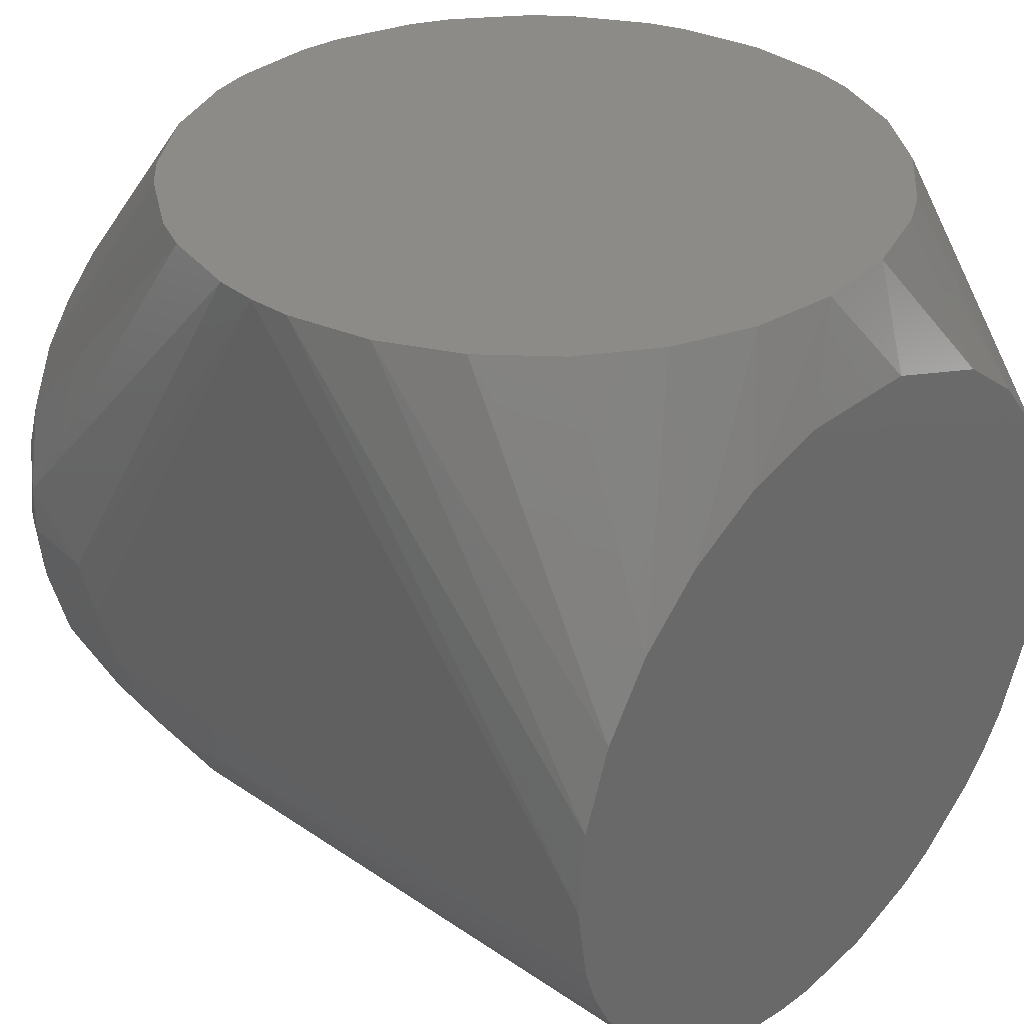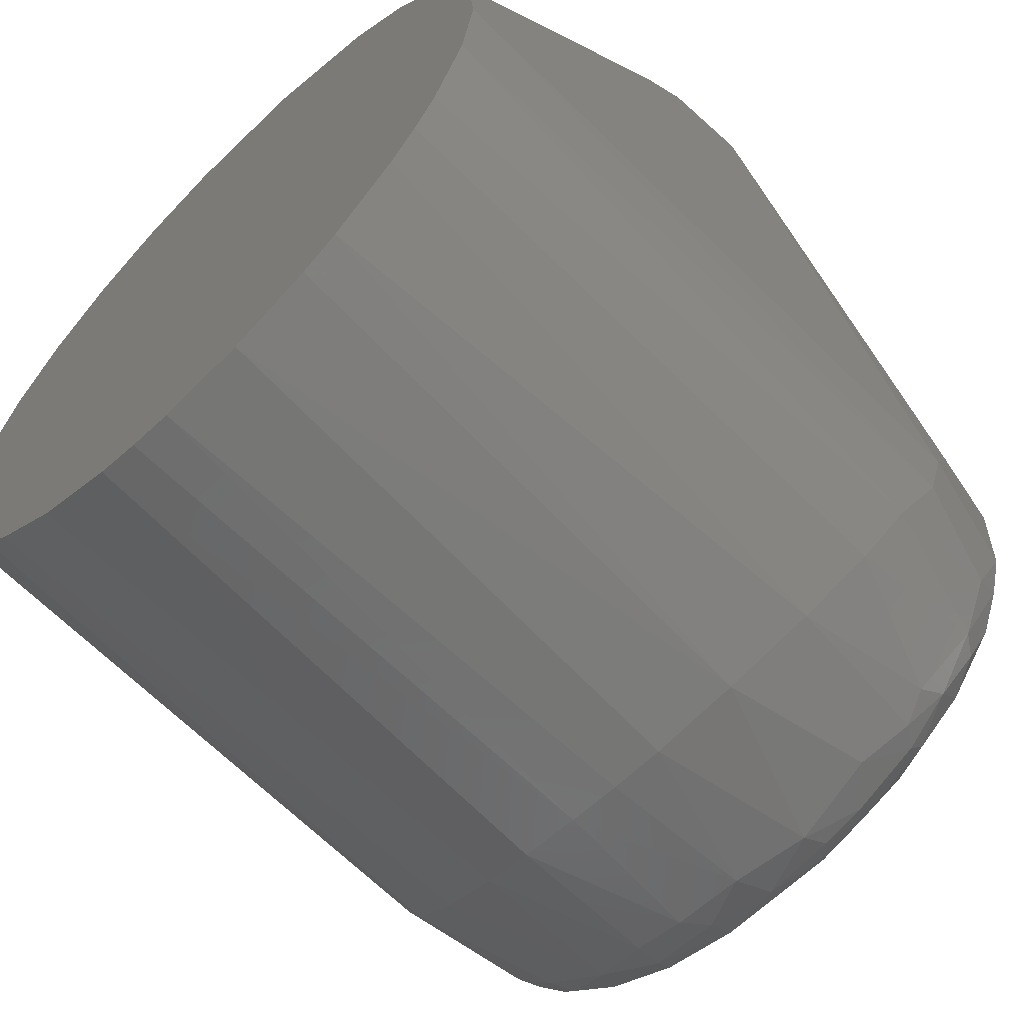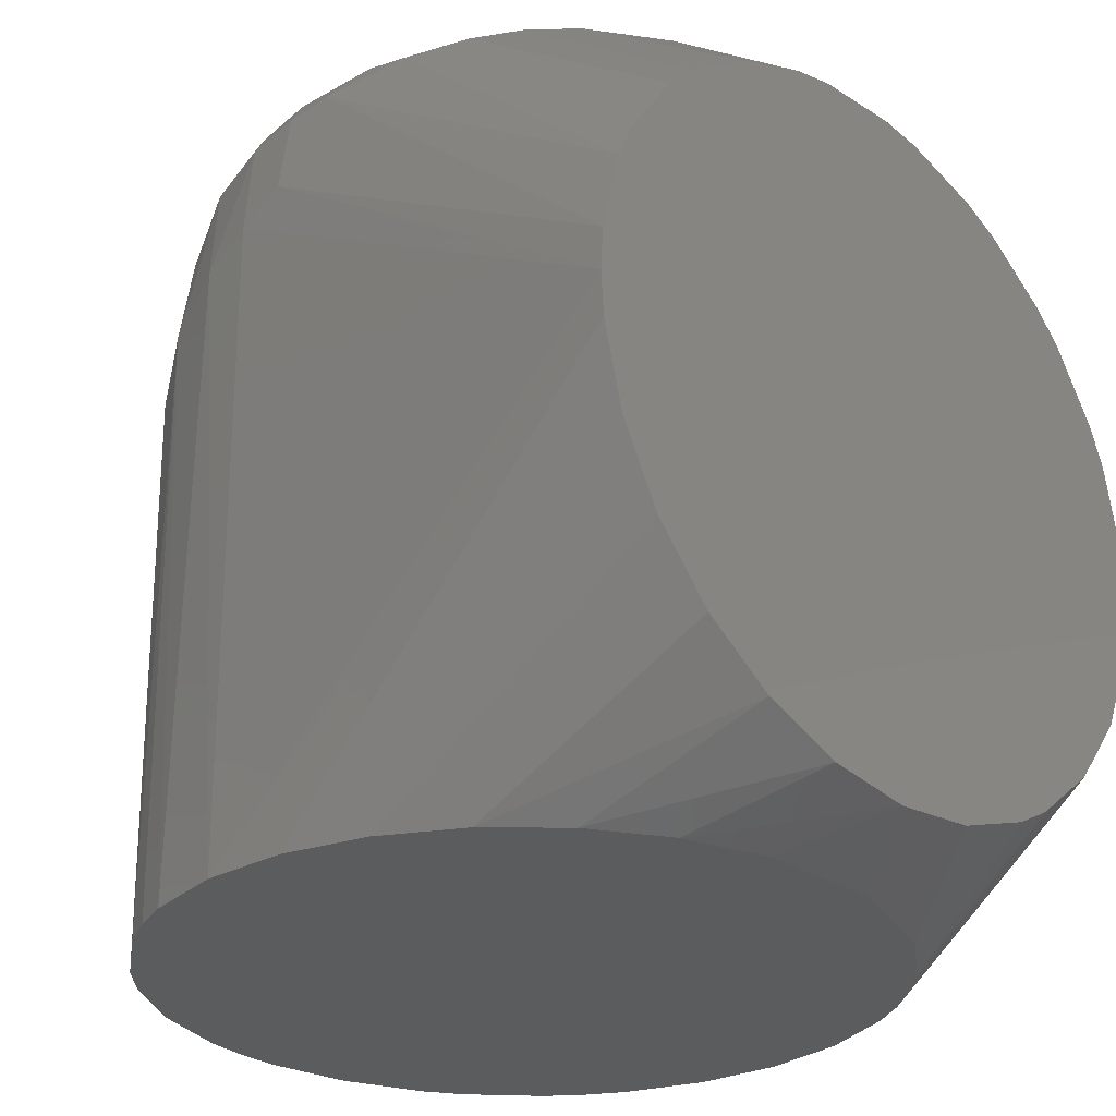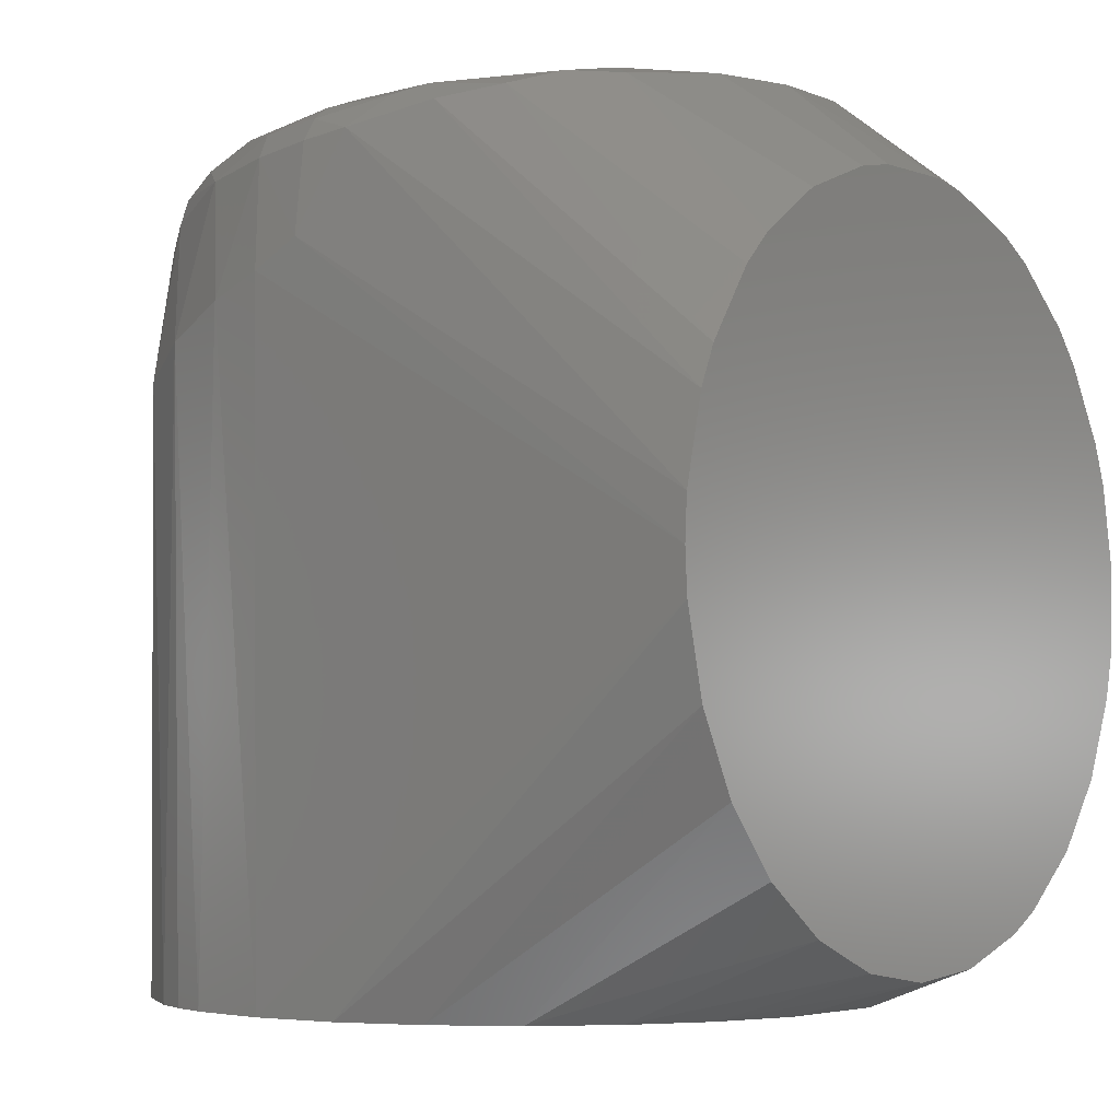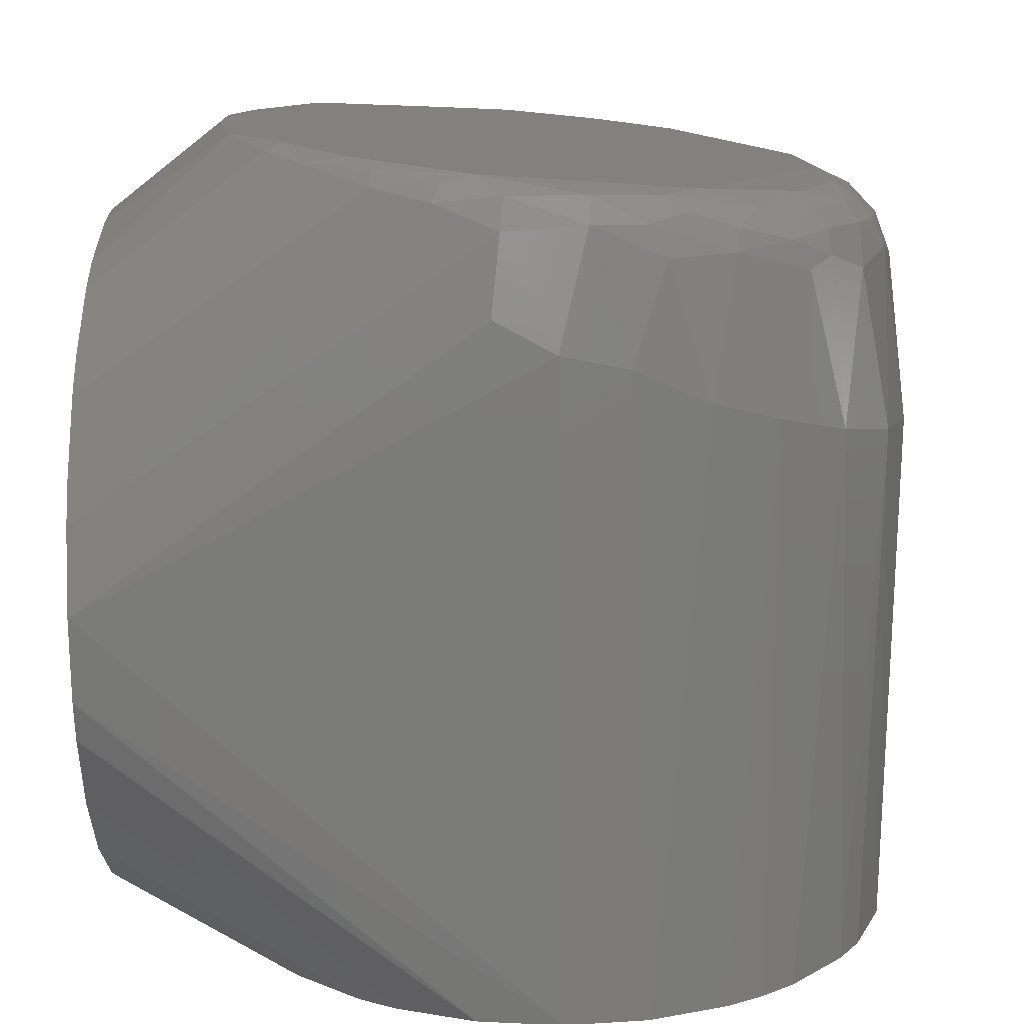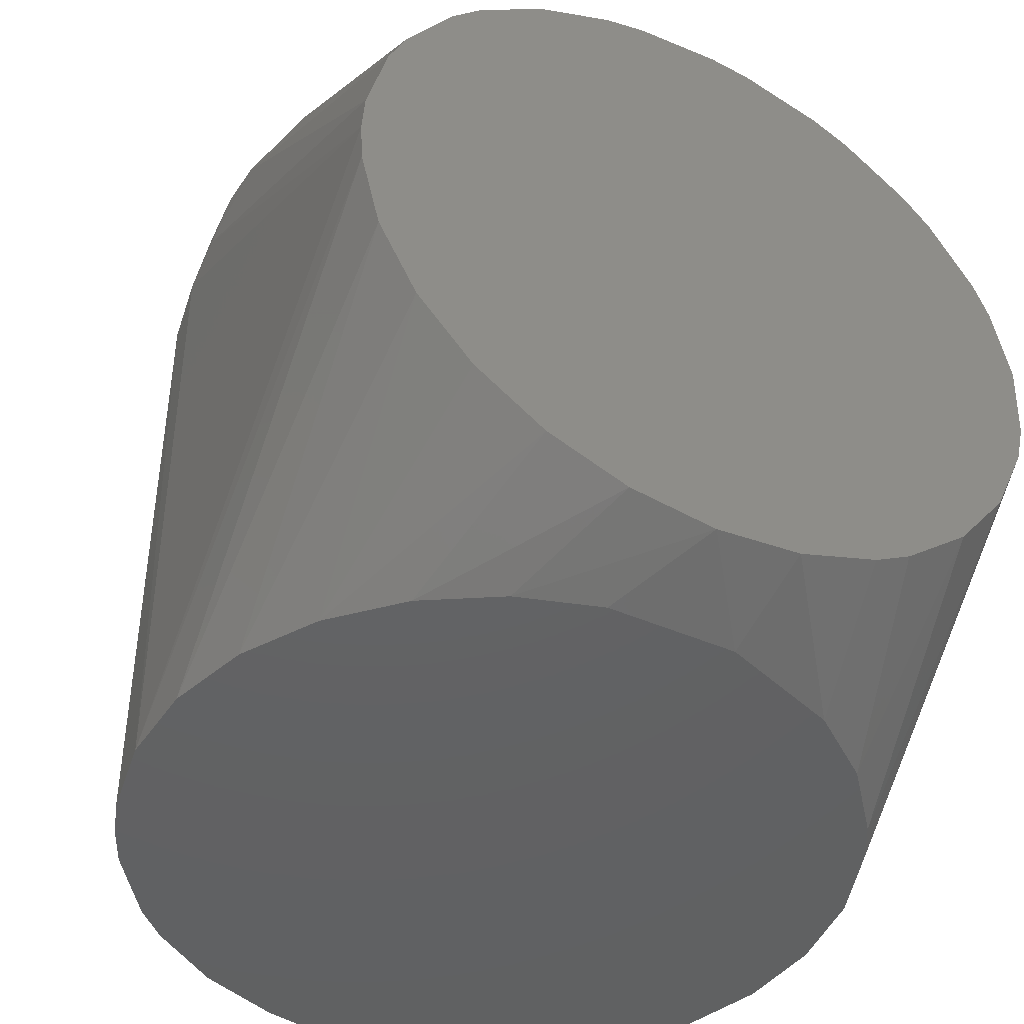
<metadata>
{"format":"stl","ext":"stl","renderer":"f3d","projection":"perspective","resolution":1024,"background":"white","views":[{"elev":33.8,"azim":133.5,"up":"+Y"},{"elev":-62.6,"azim":-135.8,"up":"+Y"},{"elev":-28.3,"azim":135.1,"up":"+Z"},{"elev":-4.6,"azim":128.4,"up":"+Z"},{"elev":14.8,"azim":-89.2,"up":"+Z"},{"elev":-44.9,"azim":153.3,"up":"+Z"}]}
</metadata>
<code>
# stl→obj: 157 verts, 310 faces
v -0.006659 0.0946 0.07439
v 0.01107 0.0946 0.07387
v 0.01977 0.0946 0.07204
v 0.0362 0.0946 0.06537
v 0.05062 0.0946 0.05503
v 0.05681 0.0946 0.04865
v 0.06672 0.0946 0.03394
v 0.0703 0.0946 0.02581
v 0.07446 0.0946 0.008567
v 0.07499 0.0946 -0.0003023
v 0.07446 0.0946 -0.009172
v 0.0703 0.0946 -0.02641
v 0.0622 0.0946 -0.0422
v 0.05062 0.0946 -0.05563
v 0.0362 0.0946 -0.06597
v 0.01977 0.0946 -0.07264
v 0.002222 0.0946 -0.07526
v -0.01545 0.0946 -0.07368
v -0.03225 0.0946 -0.068
v -0.04003 0.0946 -0.06371
v -0.05381 0.0946 -0.05254
v -0.06457 0.0946 -0.03844
v -0.07172 0.0946 -0.0222
v -0.07381 0.0946 -0.01357
v -0.07486 0.0946 0.00414
v -0.07172 0.0946 0.0216
v -0.06863 0.0946 0.02993
v -0.05961 0.0946 0.0452
v -0.05381 0.0946 0.05193
v -0.04003 0.0946 0.06311
v -0.03225 0.0946 0.0674
v -0.01545 0.0946 0.07308
v -0.03814 0.06458 -0.0817
v -0.01327 0.07382 -0.0817
v -0.03209 -0.0693 0.03271
v -0.01762 -0.0729 -0.0817
v -0.01464 -0.07496 0.03095
v -0.01908 -0.06878 0.06878
v -0.04927 -0.05836 0.03652
v -0.0419 -0.0622 -0.0817
v -0.03532 -0.05004 0.0824
v 0.001267 -0.0565 0.08271
v -0.05362 -0.02813 0.08525
v -0.0364 -0.06226 0.06713
v 0.04649 -0.0606 0.03584
v 0.03564 -0.06212 0.06938
v 0.03206 -0.06934 0.03285
v 0.03425 -0.06672 -0.0817
v 0.05534 -0.05062 -0.0817
v 0.06041 -0.04674 0.04072
v -0.07497 -0.002222 -0.0817
v -0.07339 0.01545 -0.0817
v -0.07635 -0.0006089 0.05665
v 0.06993 -0.03073 0.04602
v 0.07496 -0.01463 0.05174
v 0.06921 -0.02083 0.07637
v 0.06151 -0.03833 0.07133
v -0.0621 -0.04445 0.04139
v -0.05212 -0.05013 0.06917
v -0.06301 -0.03487 0.07426
v -0.07017 -0.03015 0.04619
v 0.07339 0.01545 -0.0817
v 0.06771 0.03225 -0.0817
v 0.05027 -0.05193 0.06905
v 0.07237 -0.005785 0.07834
v -0.07243 0.01045 0.07947
v -0.06847 0.02335 0.08433
v -0.07131 -0.006357 0.08073
v 0.07137 0.01523 0.08128
v 0.06533 0.03163 0.08528
v -0.06342 0.04004 -0.0817
v 0.02263 -0.06839 0.06599
v 0.04551 0.05961 -0.0817
v -0.06954 -0.02139 0.07399
v -0.05268 -0.0393 0.08178
v 0.03939 -0.0554 0.07727
v 0.05351 -0.04427 0.0775
v 0.04517 -0.04421 0.08241
v 0.02632 -0.05819 0.08002
v 0.02383 -0.06547 0.07322
v 0.008587 -0.06416 0.07854
v 0.007567 -0.06996 0.07098
v -0.003962 -0.07187 0.06534
v 0.01327 0.07382 -0.0817
v -0.06893 0.009851 0.08577
v -0.06641 -0.006719 0.08565
v -0.06276 0.01598 0.08914
v -0.0748 -0.01465 0.05365
v -0.07235 -0.01977 -0.0817
v -0.02894 -0.06219 0.07528
v -0.04307 -0.05419 0.07601
v 0.05824 0.04726 -0.0817
v -0.04007 0.05437 0.09261
v 0.00146 0.06849 0.09391
v -0.02494 0.06664 0.09254
v -0.008291 0.07069 0.09312
v -0.005575 -0.06833 0.07425
v -0.01552 -0.06293 0.07868
v -0.04208 0.05773 0.09099
v -0.05199 0.04907 0.08965
v -0.05332 -0.0463 0.07529
v -0.05224 0.05381 -0.0817
v 0.04236 0.05819 0.09051
v 0.02487 0.06675 0.09249
v 0.008453 0.07089 0.09297
v 0.03973 0.05408 0.09264
v 0.04991 0.04957 0.09077
v 0.05411 -0.02721 0.08534
v 0.06315 0.01104 0.08873
v 0.0617 0.02752 0.08954
v 0.05817 0.04267 0.08782
v 0.02053 -0.07357 0.03124
v -0.06295 0.03534 0.08657
v -0.05965 0.03573 0.08946
v 0.02616 -0.05312 0.08261
v 2.921e-08 -0.075 -0.0817
v 0.00887 -0.07447 -0.0817
v 0.007178 -0.07604 0.03042
v 0.06568 -0.03621 -0.0817
v 0.0695 -0.02819 -0.0817
v -0.06568 -0.03621 -0.0817
v -0.06094 -0.04372 -0.0817
v 0.07235 -0.01977 -0.0817
v 0.07497 -0.002222 -0.0817
v -0.05534 -0.05062 -0.0817
v -0.03425 -0.06672 -0.0817
v 0.04896 -0.05681 -0.0817
v 0.01762 -0.0729 -0.0817
v 0.05744 -0.03047 0.08345
v 0.06398 -0.02737 0.08021
v 0.06547 -0.01507 0.08429
v 0.0759 0.007015 0.0613
v 0.06618 0.02217 0.08737
v 0.07013 0.006287 0.08442
v -0.06857 -0.01725 0.08037
v -0.06339 -0.02525 0.08196
v 0.06961 -0.006469 0.08313
v -0.06008 -0.03543 0.07863
v -0.06771 0.03225 -0.0817
v -0.01437 -0.05835 0.08165
v -0.06612 0.02211 0.08743
v 0.04801 -0.0516 0.07453
v 0.01119 -0.07111 0.06547
v 0.07634 -0.00271 0.05587
v 0.0621 -0.01049 0.0867
v 0.06008 -0.03754 0.07652
v -0.07523 0.01203 0.06324
v -0.04339 -0.05019 0.07966
v -0.04614 -0.05479 0.07116
v -0.02669 -0.05941 0.07905
v 0.03023 0.06864 -0.0817
v -0.02007 -0.06566 0.07463
v -0.003812 -0.07628 0.03044
v -0.06115 -0.02066 0.08498
v 0.06683 0.006362 0.08707
v -0.0529 0.04071 0.09133
v 0.07258 0.005916 0.07992
f 1 2 3
f 1 3 4
f 1 4 5
f 1 5 6
f 1 6 7
f 1 7 8
f 1 8 9
f 1 9 10
f 1 10 11
f 1 11 12
f 1 12 13
f 1 13 14
f 1 14 15
f 1 15 16
f 1 16 17
f 1 17 18
f 1 18 19
f 1 19 20
f 1 20 21
f 1 21 22
f 1 22 23
f 1 23 24
f 1 24 25
f 1 25 26
f 1 26 27
f 1 27 28
f 1 28 29
f 1 29 30
f 1 30 31
f 1 31 32
f 33 18 34
f 35 36 37
f 35 37 38
f 35 39 40
f 41 42 43
f 44 39 35
f 44 35 38
f 45 46 47
f 45 47 48
f 45 49 50
f 51 24 52
f 25 24 51
f 25 51 53
f 54 55 56
f 54 56 57
f 54 57 50
f 58 39 59
f 58 59 60
f 58 60 61
f 62 63 12
f 64 46 45
f 64 45 50
f 64 50 57
f 65 56 55
f 17 34 18
f 66 67 26
f 66 53 68
f 13 12 63
f 69 8 70
f 21 71 22
f 72 47 46
f 15 73 16
f 74 61 60
f 75 41 43
f 76 77 78
f 76 78 79
f 80 46 76
f 80 76 79
f 80 79 81
f 80 81 82
f 80 82 72
f 80 72 46
f 83 38 37
f 84 34 17
f 85 68 86
f 85 86 87
f 85 67 66
f 85 66 68
f 88 61 74
f 88 74 68
f 88 68 53
f 88 53 51
f 88 51 89
f 88 89 61
f 90 91 44
f 90 44 38
f 92 14 13
f 92 13 63
f 92 73 15
f 92 15 14
f 93 87 43
f 93 43 94
f 93 94 95
f 96 32 95
f 96 95 94
f 97 82 81
f 97 81 98
f 97 38 83
f 97 83 82
f 99 100 93
f 99 93 95
f 101 60 59
f 102 71 21
f 102 21 20
f 103 4 104
f 105 94 104
f 105 96 94
f 106 107 103
f 106 103 104
f 106 104 94
f 106 94 43
f 106 43 42
f 106 42 108
f 106 108 109
f 106 109 110
f 106 110 107
f 111 107 110
f 111 110 70
f 112 47 72
f 113 114 100
f 113 100 28
f 115 79 78
f 115 78 108
f 115 108 42
f 115 42 81
f 115 81 79
f 116 117 118
f 119 120 54
f 119 54 50
f 119 50 49
f 121 122 58
f 121 58 61
f 121 61 89
f 123 55 54
f 123 54 120
f 123 124 55
f 125 39 58
f 125 58 122
f 125 40 39
f 126 36 35
f 126 35 40
f 127 49 45
f 127 45 48
f 128 48 47
f 128 47 112
f 128 112 118
f 128 118 117
f 129 78 77
f 129 77 130
f 129 130 131
f 129 108 78
f 9 8 69
f 9 69 132
f 9 132 10
f 11 10 124
f 11 124 62
f 11 62 12
f 133 70 110
f 133 134 69
f 133 69 70
f 23 52 24
f 27 26 67
f 27 67 113
f 27 113 28
f 135 68 74
f 135 74 60
f 135 136 86
f 135 86 68
f 137 131 130
f 137 130 56
f 137 56 65
f 137 65 134
f 7 6 111
f 7 111 70
f 7 70 8
f 138 60 101
f 138 101 75
f 138 75 136
f 138 136 135
f 138 135 60
f 139 52 23
f 139 23 22
f 139 22 71
f 19 18 33
f 19 33 102
f 19 102 20
f 140 42 41
f 140 98 81
f 140 81 42
f 29 28 100
f 29 100 99
f 29 99 30
f 141 67 85
f 141 85 87
f 141 87 114
f 141 114 113
f 141 113 67
f 142 77 76
f 142 76 46
f 142 46 64
f 142 64 77
f 5 4 103
f 5 103 107
f 5 107 111
f 5 111 6
f 143 118 112
f 143 112 72
f 143 72 82
f 143 82 83
f 143 83 118
f 144 124 10
f 144 10 132
f 144 132 65
f 144 65 55
f 144 55 124
f 145 108 129
f 145 129 131
f 145 109 108
f 146 57 56
f 146 56 130
f 146 130 77
f 146 77 64
f 146 64 57
f 31 95 32
f 31 30 99
f 31 99 95
f 147 53 66
f 147 66 26
f 147 26 25
f 147 25 53
f 148 41 75
f 148 75 101
f 148 101 91
f 3 104 4
f 3 2 105
f 3 105 104
f 149 91 101
f 149 101 59
f 149 59 39
f 149 39 44
f 149 44 91
f 150 41 148
f 150 148 91
f 150 91 90
f 150 98 140
f 150 140 41
f 151 73 92
f 151 92 63
f 151 63 62
f 151 62 124
f 151 124 123
f 151 123 120
f 151 120 119
f 151 119 49
f 151 49 127
f 151 127 48
f 151 48 128
f 151 128 117
f 151 117 116
f 151 116 36
f 151 36 126
f 151 126 40
f 151 40 125
f 151 125 122
f 151 122 121
f 151 121 89
f 151 89 51
f 151 51 52
f 151 52 139
f 151 139 71
f 151 71 102
f 151 102 33
f 151 33 34
f 151 34 84
f 151 84 17
f 151 17 16
f 151 16 73
f 1 32 96
f 1 96 105
f 1 105 2
f 152 38 97
f 152 97 98
f 152 98 150
f 152 150 90
f 152 90 38
f 153 37 36
f 153 36 116
f 153 116 118
f 153 118 83
f 153 83 37
f 154 43 87
f 154 87 86
f 154 86 136
f 154 136 75
f 154 75 43
f 155 109 145
f 155 145 131
f 155 131 137
f 155 137 134
f 155 134 133
f 155 133 110
f 155 110 109
f 156 87 93
f 156 93 100
f 156 100 114
f 156 114 87
f 157 132 69
f 157 69 134
f 157 134 65
f 157 65 132

</code>
